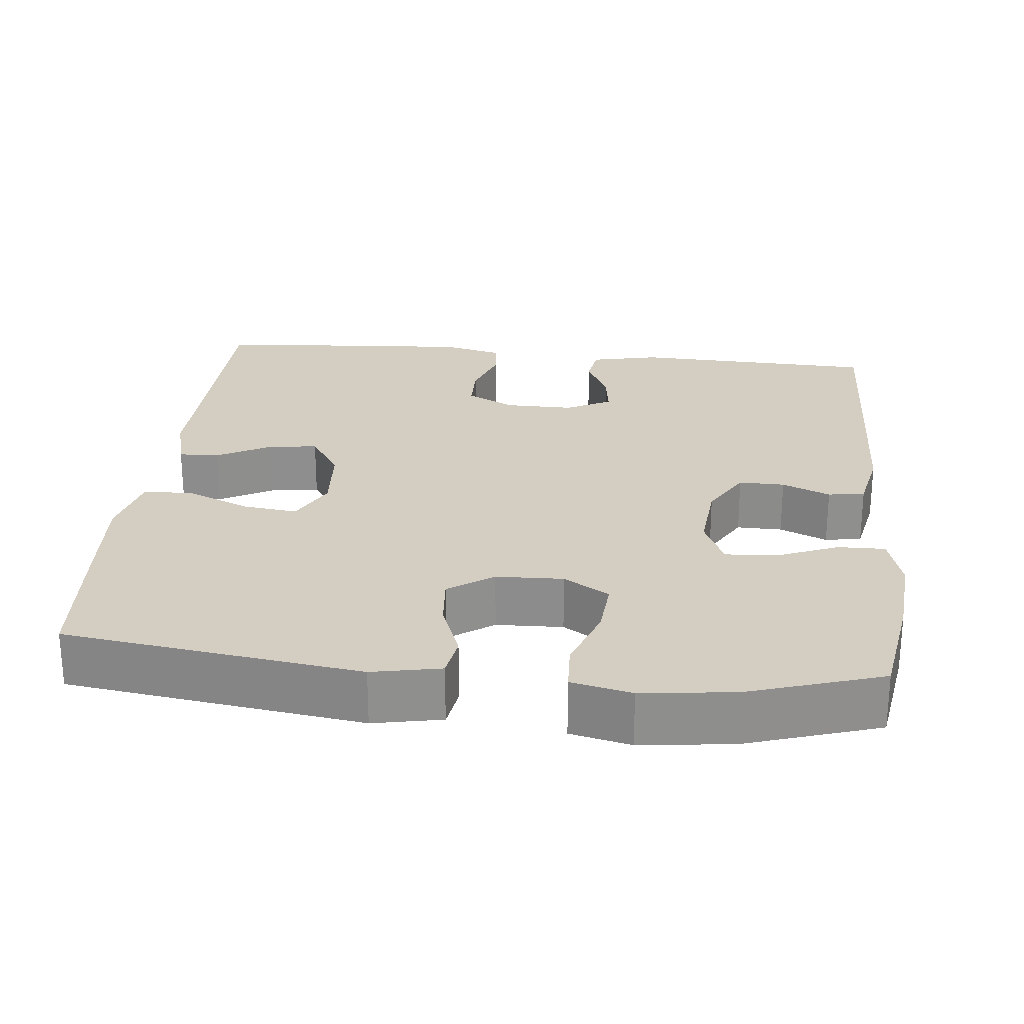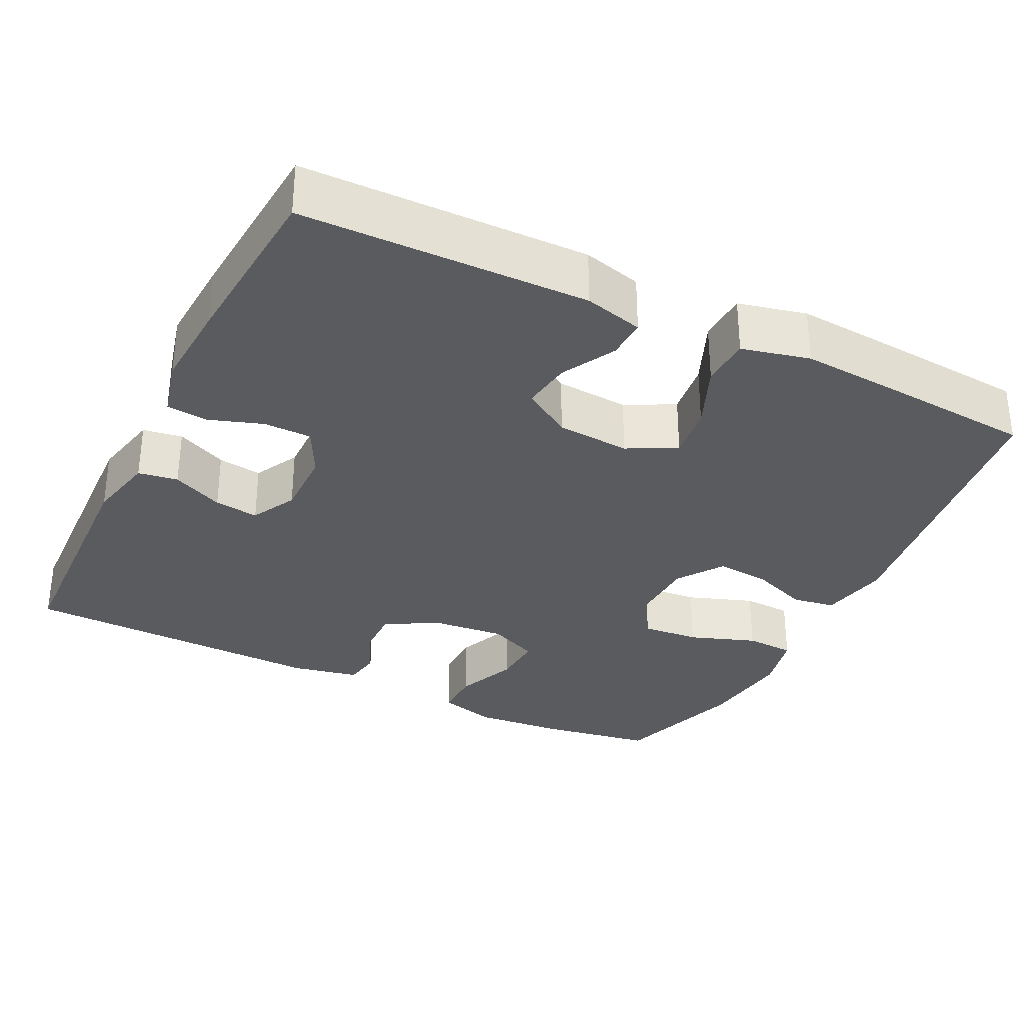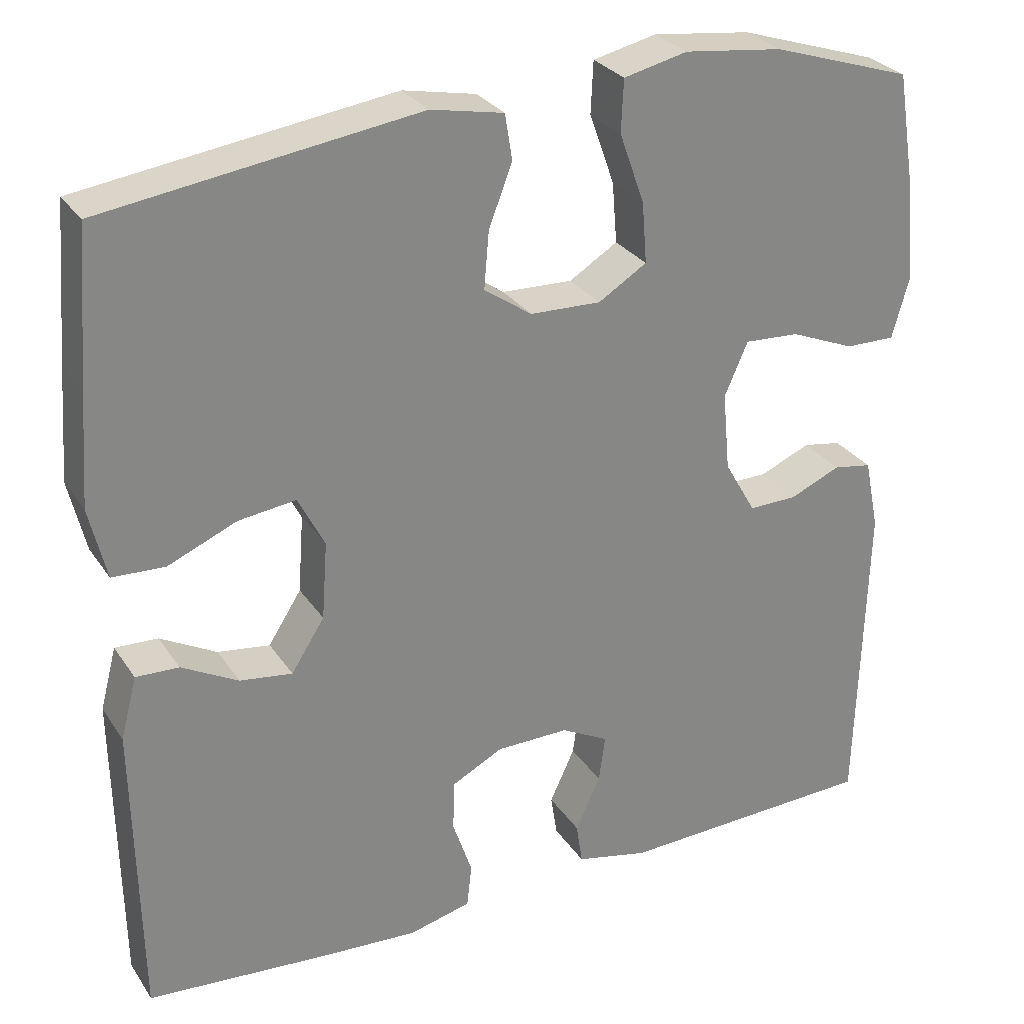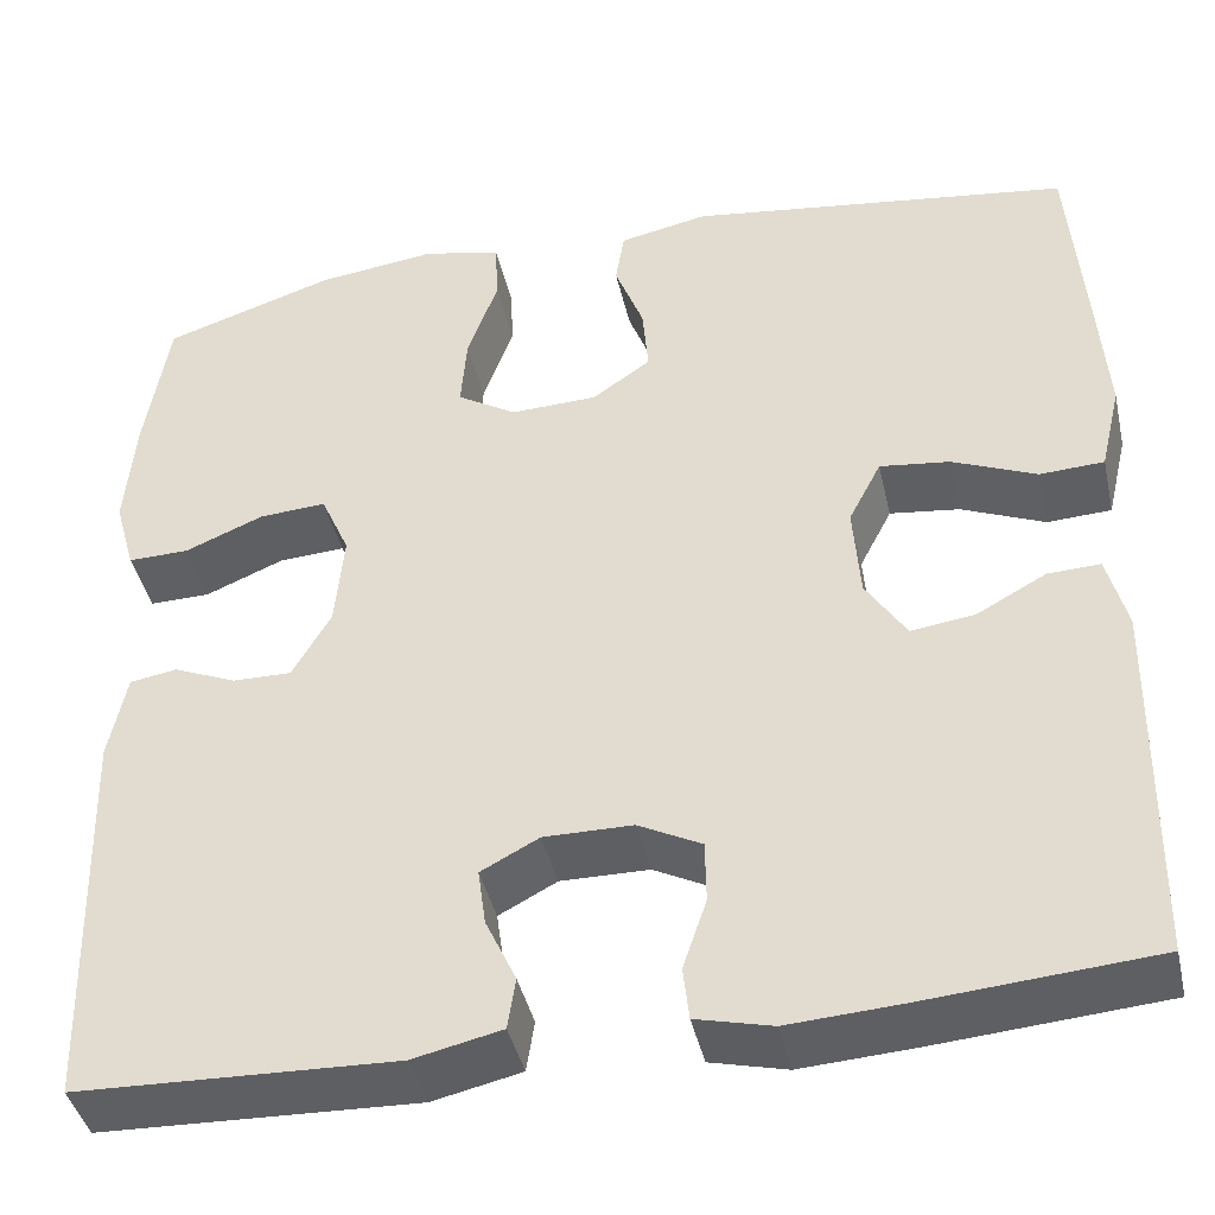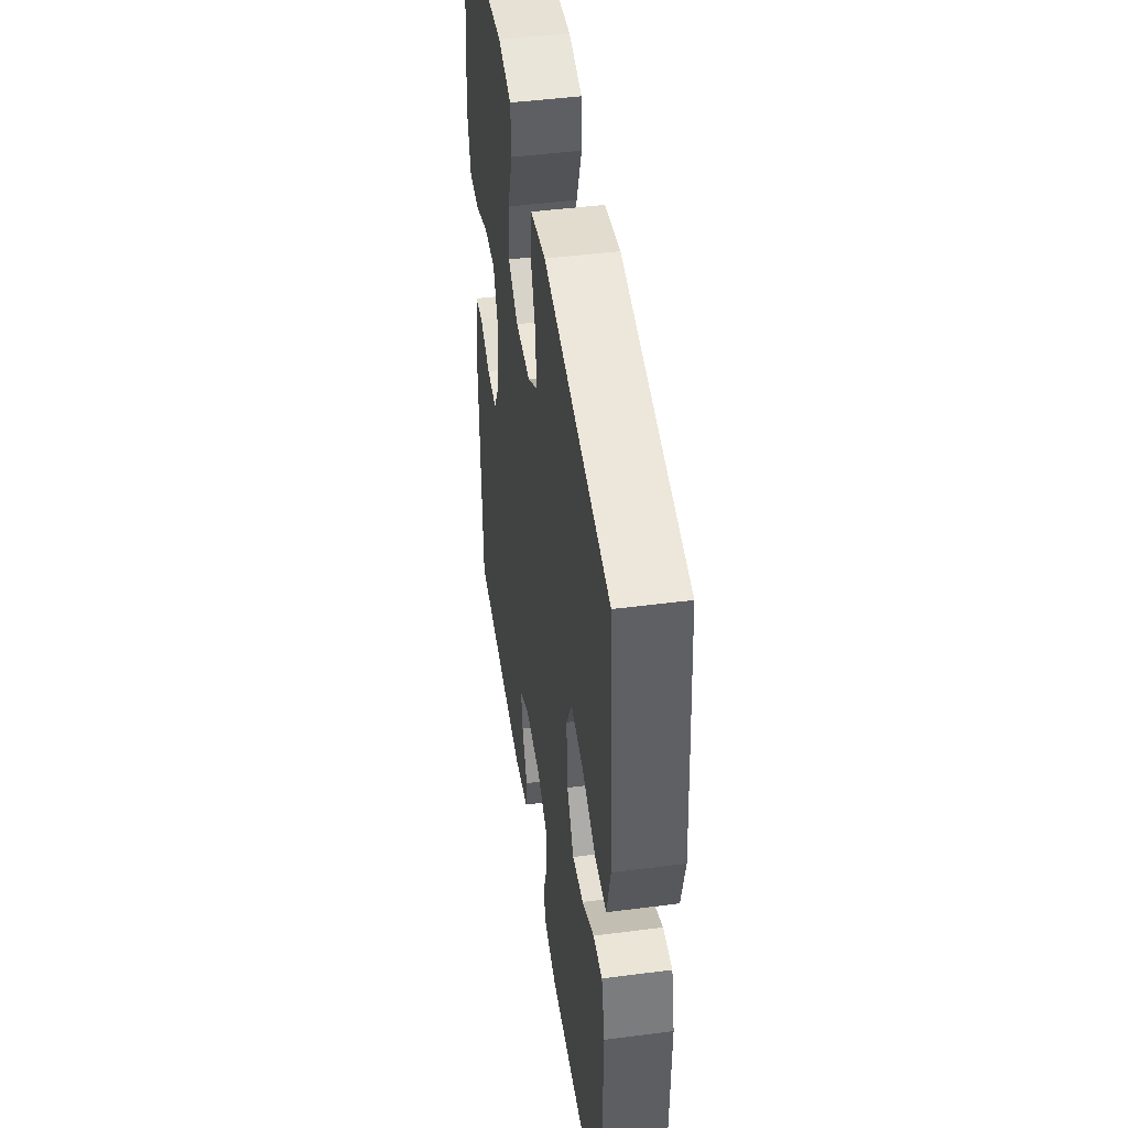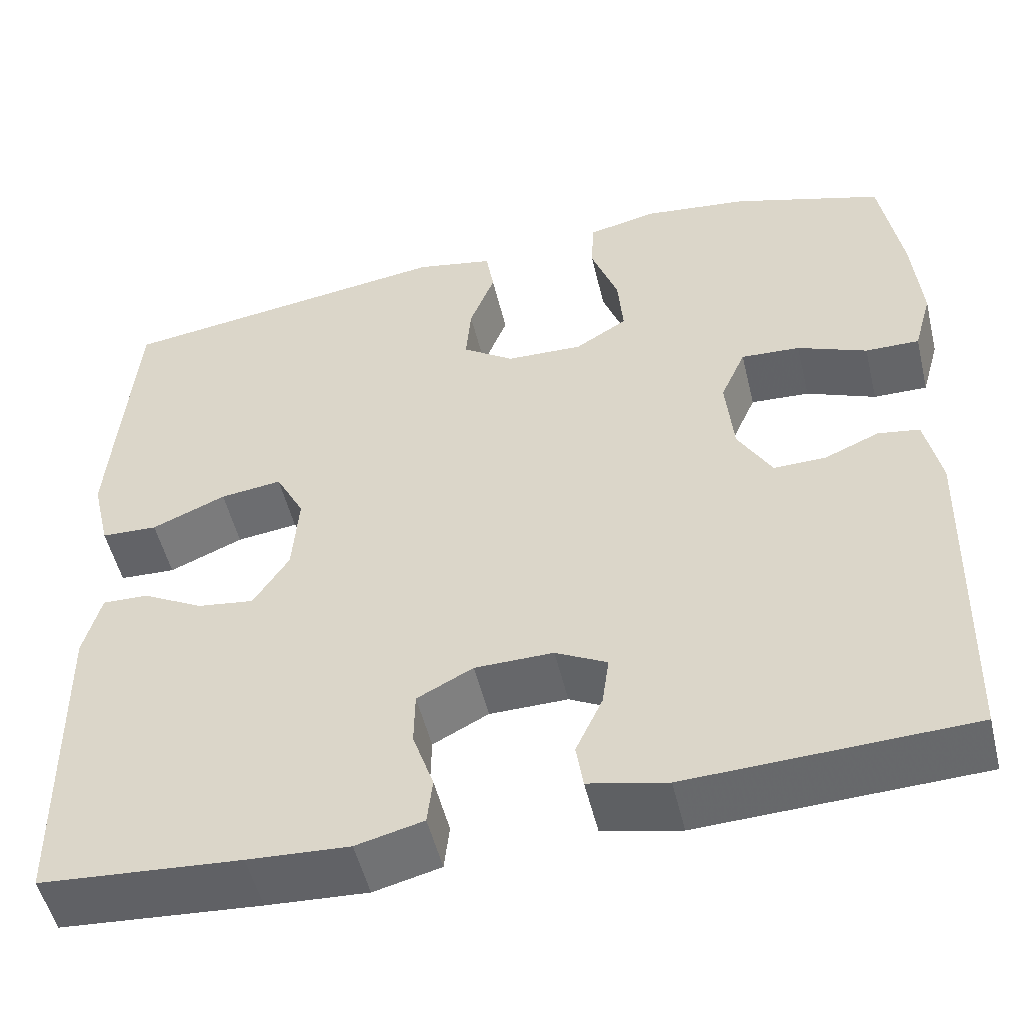
<metadata>
{"format":"obj","ext":"obj","renderer":"f3d","projection":"perspective","resolution":1024,"background":"white","views":[{"elev":25.2,"azim":5.9,"up":"+Y"},{"elev":-32.3,"azim":-116.2,"up":"+Y"},{"elev":28.5,"azim":-27.0,"up":"+Z"},{"elev":-42.0,"azim":-167.3,"up":"+Z"},{"elev":46.5,"azim":-98.4,"up":"+Z"},{"elev":-51.9,"azim":13.5,"up":"+Z"}]}
</metadata>
<code>
v 0.5 0.07 -0.5
v 0.178 0.07 -0.512
v 0.088 0.07 -0.492
v 0.08 0.07 -0.44
v 0.111 0.07 -0.373
v 0.119 0.07 -0.315
v 0.06 0.07 -0.284
v -0.03 0.07 -0.285
v -0.094 0.07 -0.318
v -0.095 0.07 -0.381
v -0.071 0.07 -0.452
v -0.077 0.07 -0.506
v -0.154 0.07 -0.525
v -0.27 0.07 -0.518
v -0.5 0.07 -0.5
v -0.506 0.07 -0.126
v -0.486 0.07 -0.049
v -0.433 0.07 -0.051
v -0.363 0.07 -0.089
v -0.298 0.07 -0.098
v -0.257 0.07 -0.034
v -0.25 0.07 0.062
v -0.283 0.07 0.126
v -0.354 0.07 0.117
v -0.439 0.07 0.081
v -0.504 0.07 0.084
v -0.525 0.07 0.173
v -0.515 0.07 0.311
v -0.5 0.07 0.5
v -0.112 0.07 0.554
v -0.022 0.07 0.536
v -0.013 0.07 0.48
v -0.042 0.07 0.404
v -0.048 0.07 0.334
v 0.011 0.07 0.293
v 0.099 0.07 0.29
v 0.159 0.07 0.327
v 0.153 0.07 0.402
v 0.122 0.07 0.489
v 0.125 0.07 0.553
v 0.204 0.07 0.571
v 0.326 0.07 0.556
v 0.5 0.07 0.5
v 0.524 0.07 0.352
v 0.534 0.07 0.235
v 0.513 0.07 0.16
v 0.451 0.07 0.161
v 0.371 0.07 0.194
v 0.303 0.07 0.198
v 0.274 0.07 0.132
v 0.283 0.07 0.035
v 0.322 0.07 -0.033
v 0.382 0.07 -0.032
v 0.445 0.07 -0.005
v 0.493 0.07 -0.013
v 0.511 0.07 -0.101
v 0.5 0 -0.5
v 0.178 0 -0.512
v 0.088 0 -0.492
v 0.08 0 -0.44
v 0.111 0 -0.373
v 0.119 0 -0.315
v 0.06 0 -0.284
v -0.03 0 -0.285
v -0.094 0 -0.318
v -0.095 0 -0.381
v -0.071 0 -0.452
v -0.077 0 -0.506
v -0.154 0 -0.525
v -0.27 0 -0.518
v -0.5 0 -0.5
v -0.506 0 -0.126
v -0.486 0 -0.049
v -0.433 0 -0.051
v -0.363 0 -0.089
v -0.298 0 -0.098
v -0.257 0 -0.034
v -0.25 0 0.062
v -0.283 0 0.126
v -0.354 0 0.117
v -0.439 0 0.081
v -0.504 0 0.084
v -0.525 0 0.173
v -0.515 0 0.311
v -0.5 0 0.5
v -0.112 0 0.554
v -0.022 0 0.536
v -0.013 0 0.48
v -0.042 0 0.404
v -0.048 0 0.334
v 0.011 0 0.293
v 0.099 0 0.29
v 0.159 0 0.327
v 0.153 0 0.402
v 0.122 0 0.489
v 0.125 0 0.553
v 0.204 0 0.571
v 0.326 0 0.556
v 0.5 0 0.5
v 0.524 0 0.352
v 0.534 0 0.235
v 0.513 0 0.16
v 0.451 0 0.161
v 0.371 0 0.194
v 0.303 0 0.198
v 0.274 0 0.132
v 0.283 0 0.035
v 0.322 0 -0.033
v 0.382 0 -0.032
v 0.445 0 -0.005
v 0.493 0 -0.013
v 0.511 0 -0.101
f 3 4 5
f 2 3 5
f 1 2 5
f 56 1 5
f 55 56 5
f 54 55 5
f 53 54 5
f 52 53 5 6
f 51 52 6 7
f 50 51 7 8
f 49 50 8 9
f 46 47 48
f 45 46 48
f 44 45 48
f 43 44 48
f 42 43 48
f 41 42 48
f 40 41 48
f 39 40 48
f 38 39 48
f 37 38 48 49
f 36 37 49 9
f 31 32 33
f 30 31 33
f 29 30 33
f 28 29 33
f 27 28 33
f 26 27 33
f 25 26 33
f 24 25 33
f 23 24 33 34
f 22 23 34 35
f 17 18 19
f 16 17 19
f 15 16 19
f 14 15 19
f 13 14 19
f 12 13 19
f 11 12 19
f 10 11 19
f 9 10 19 20
f 35 36 9
f 22 35 9
f 21 22 9
f 9 20 21
f 61 60 59
f 61 59 58
f 61 58 57
f 61 57 112
f 61 112 111
f 61 111 110
f 61 110 109
f 62 61 109 108
f 63 62 108 107
f 64 63 107 106
f 65 64 106 105
f 104 103 102
f 104 102 101
f 104 101 100
f 104 100 99
f 104 99 98
f 104 98 97
f 104 97 96
f 104 96 95
f 104 95 94
f 105 104 94 93
f 65 105 93 92
f 89 88 87
f 89 87 86
f 89 86 85
f 89 85 84
f 89 84 83
f 89 83 82
f 89 82 81
f 89 81 80
f 90 89 80 79
f 91 90 79 78
f 75 74 73
f 75 73 72
f 75 72 71
f 75 71 70
f 75 70 69
f 75 69 68
f 75 68 67
f 75 67 66
f 76 75 66 65
f 65 92 91
f 65 91 78
f 65 78 77
f 77 76 65
f 1 57 58 2
f 2 58 59 3
f 3 59 60 4
f 4 60 61 5
f 5 61 62 6
f 6 62 63 7
f 7 63 64 8
f 8 64 65 9
f 9 65 66 10
f 10 66 67 11
f 11 67 68 12
f 12 68 69 13
f 13 69 70 14
f 14 70 71 15
f 15 71 72 16
f 16 72 73 17
f 17 73 74 18
f 18 74 75 19
f 19 75 76 20
f 20 76 77 21
f 21 77 78 22
f 22 78 79 23
f 23 79 80 24
f 24 80 81 25
f 25 81 82 26
f 26 82 83 27
f 27 83 84 28
f 28 84 85 29
f 29 85 86 30
f 30 86 87 31
f 31 87 88 32
f 32 88 89 33
f 33 89 90 34
f 34 90 91 35
f 35 91 92 36
f 36 92 93 37
f 37 93 94 38
f 38 94 95 39
f 39 95 96 40
f 40 96 97 41
f 41 97 98 42
f 42 98 99 43
f 43 99 100 44
f 44 100 101 45
f 45 101 102 46
f 46 102 103 47
f 47 103 104 48
f 48 104 105 49
f 49 105 106 50
f 50 106 107 51
f 51 107 108 52
f 52 108 109 53
f 53 109 110 54
f 54 110 111 55
f 55 111 112 56
f 56 112 57 1

</code>
